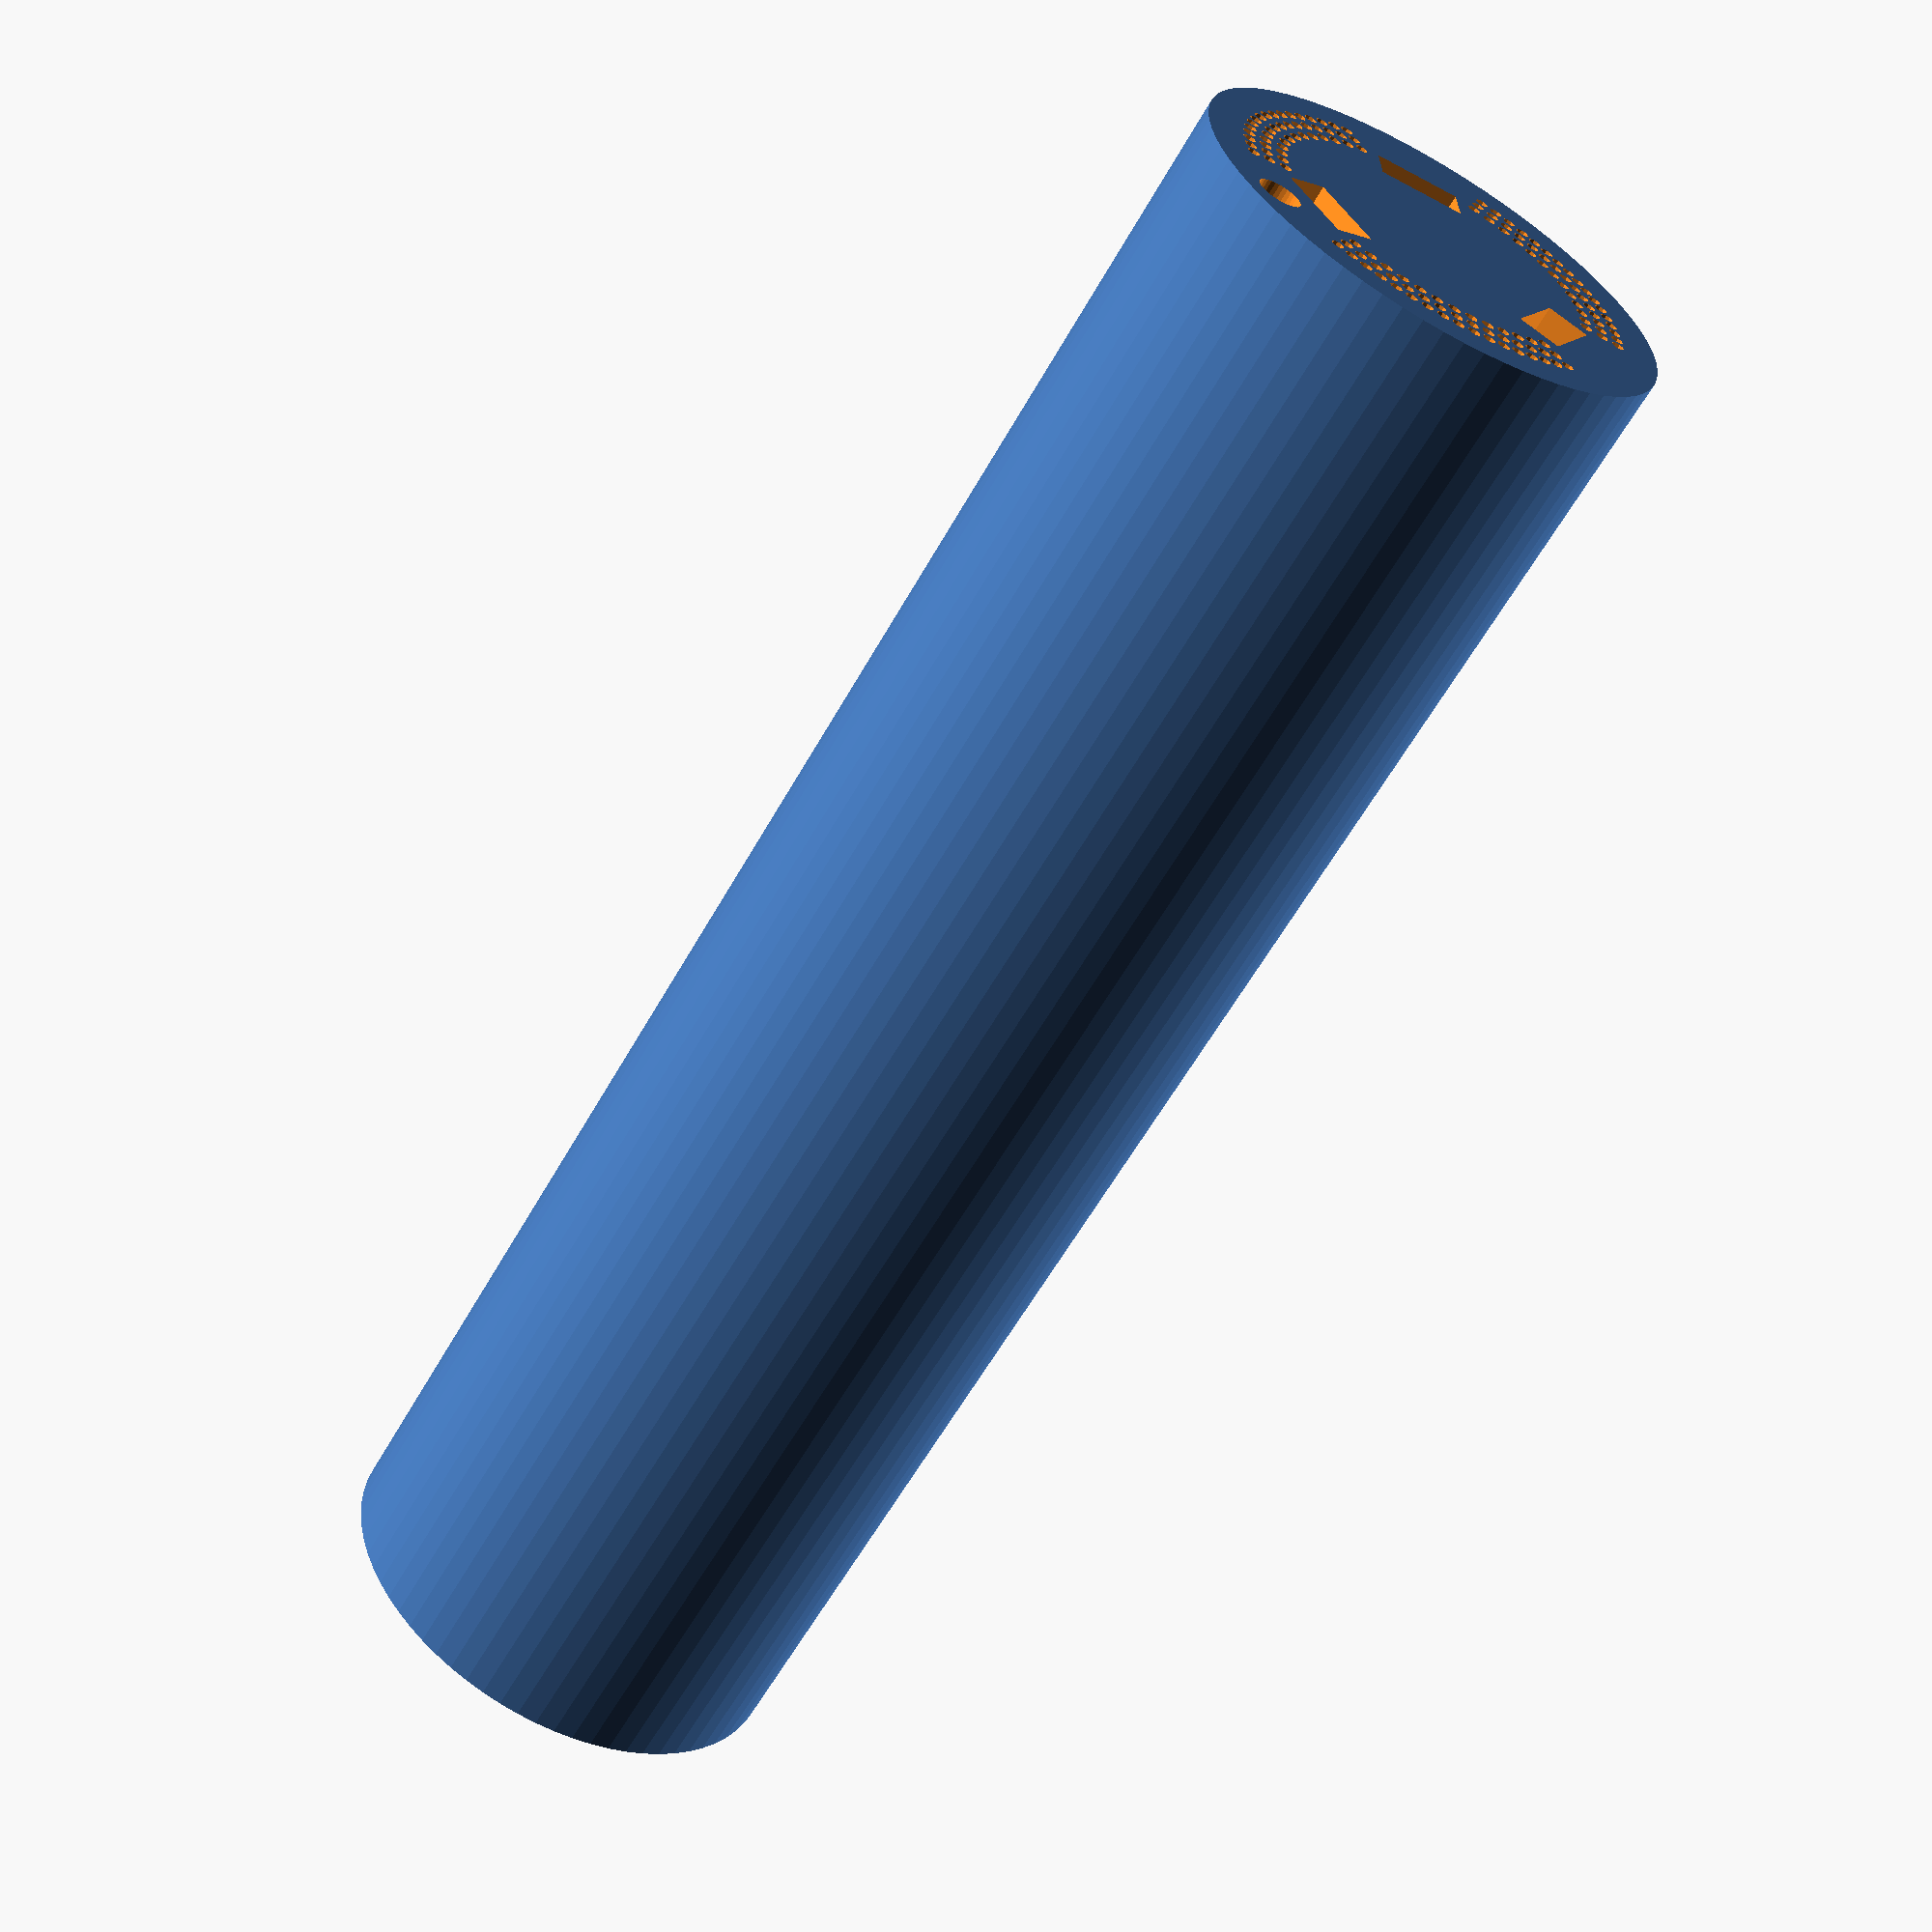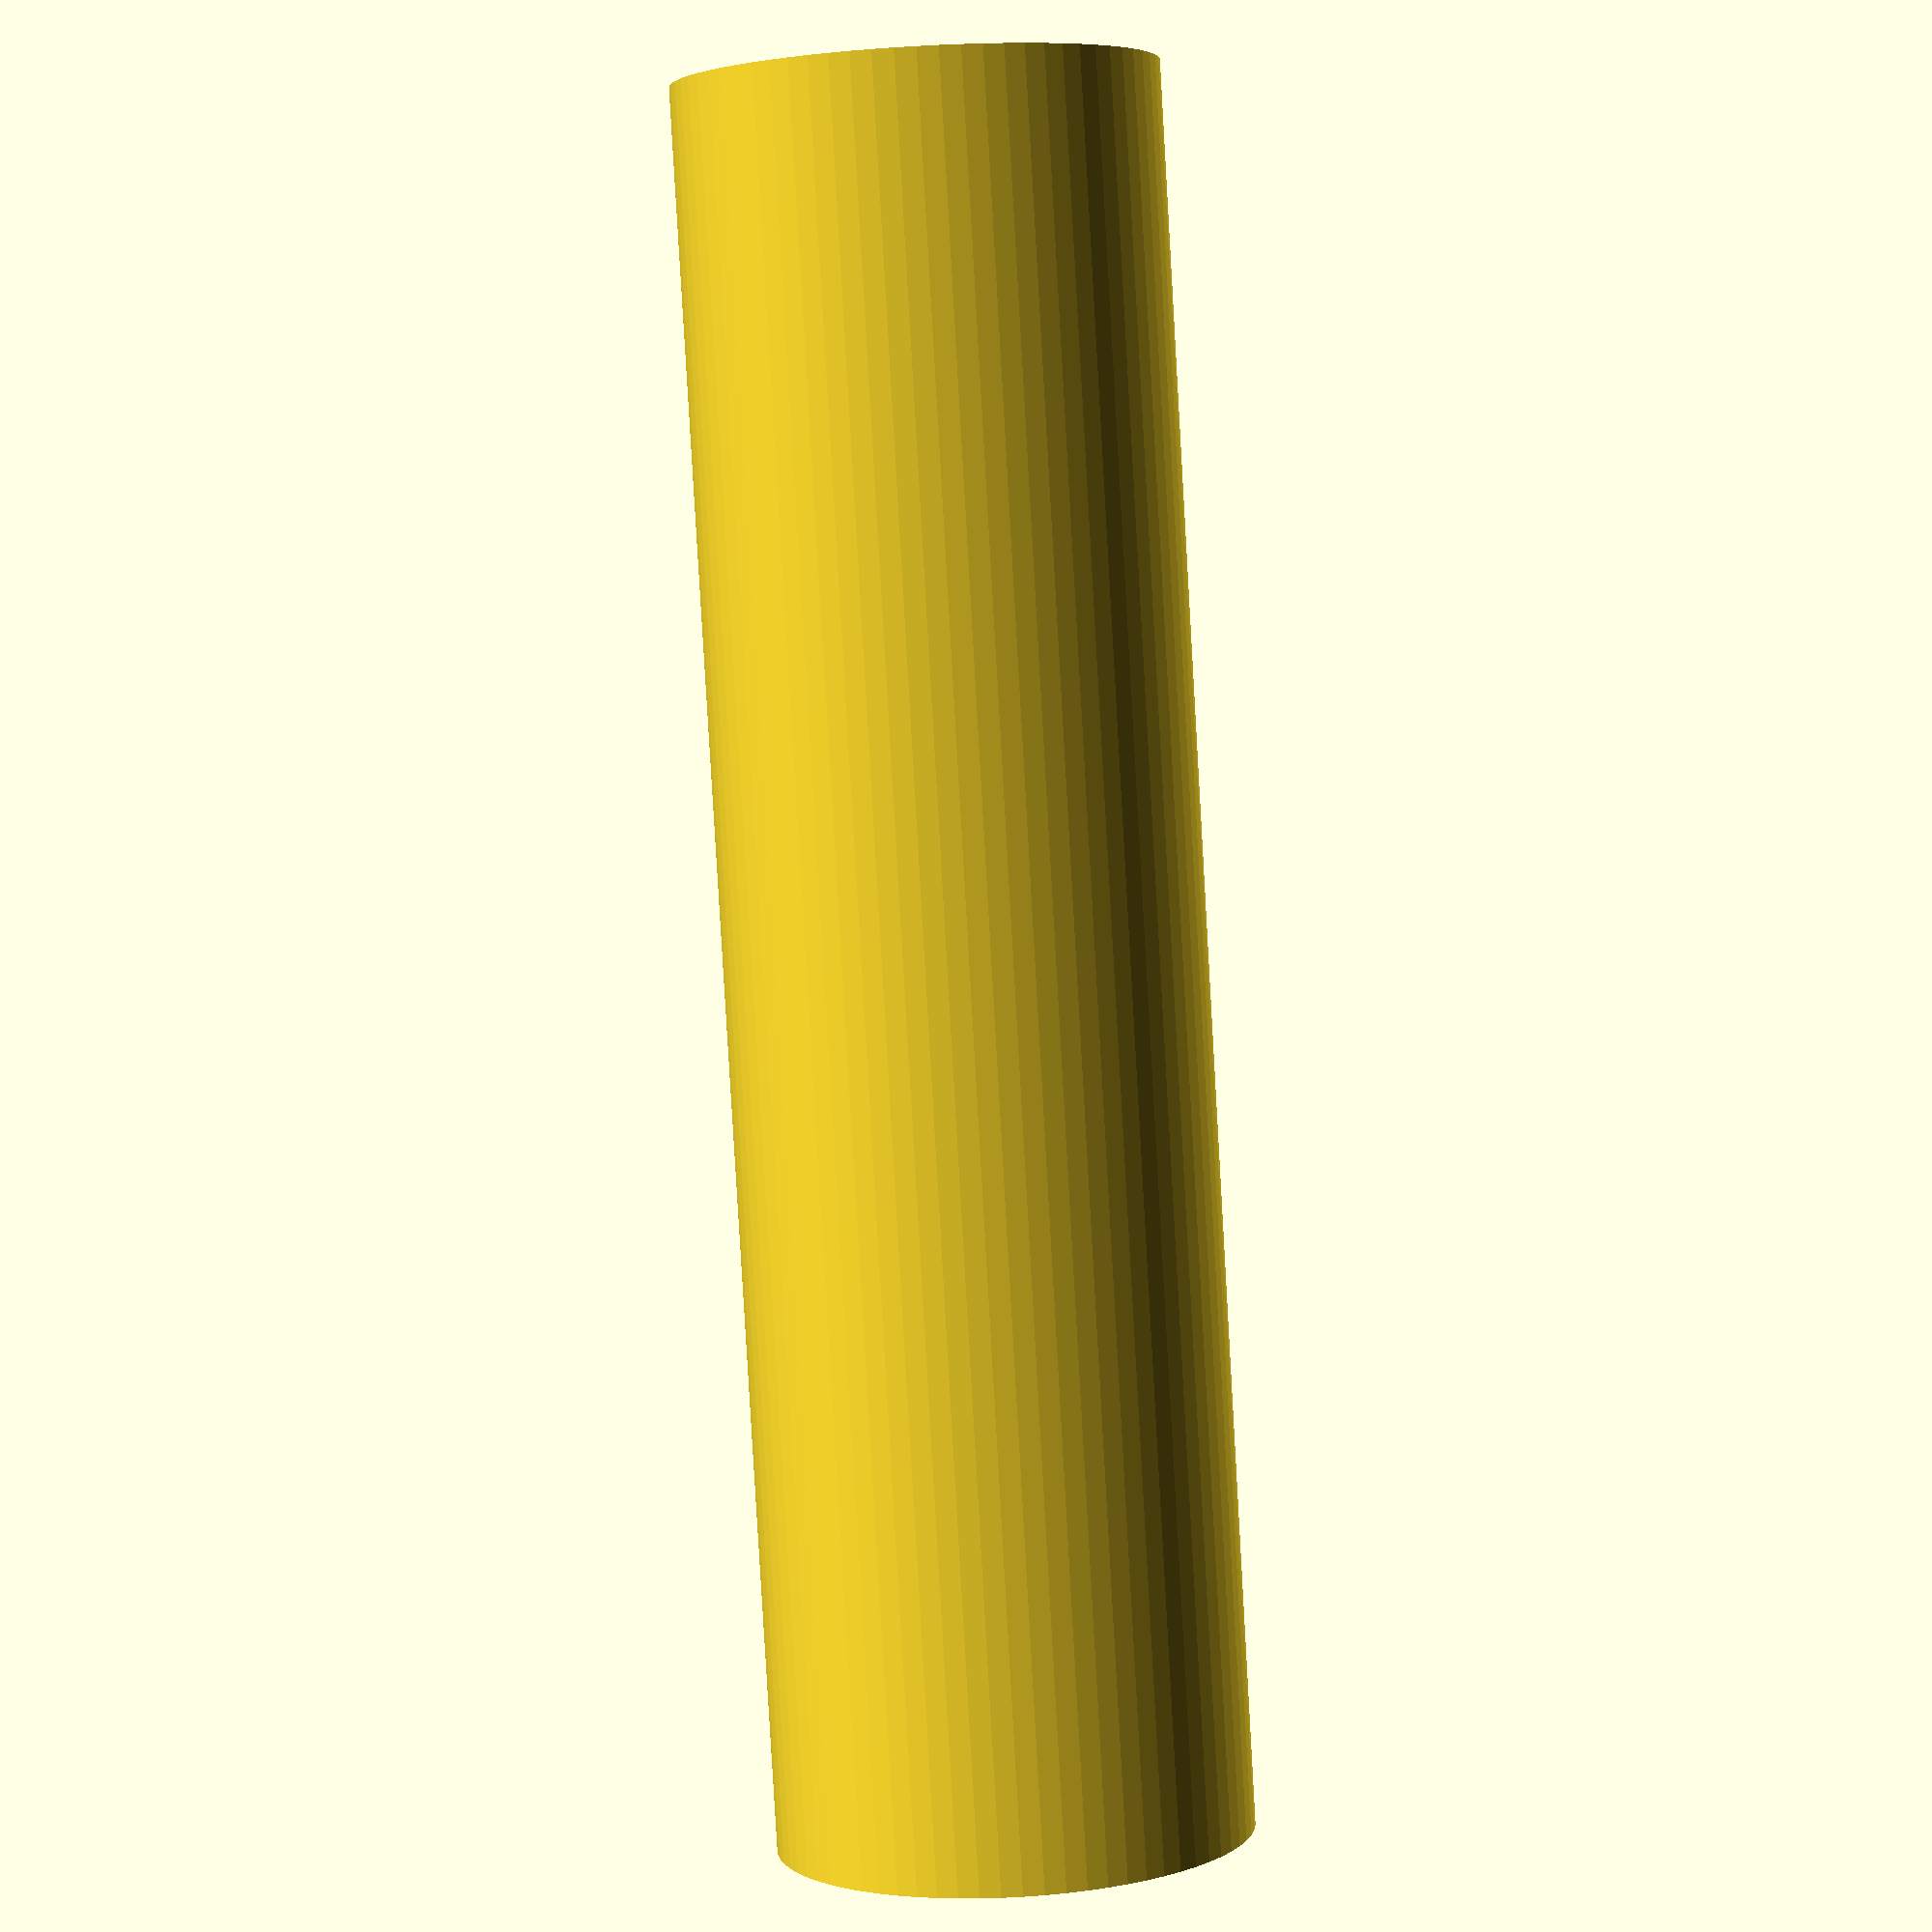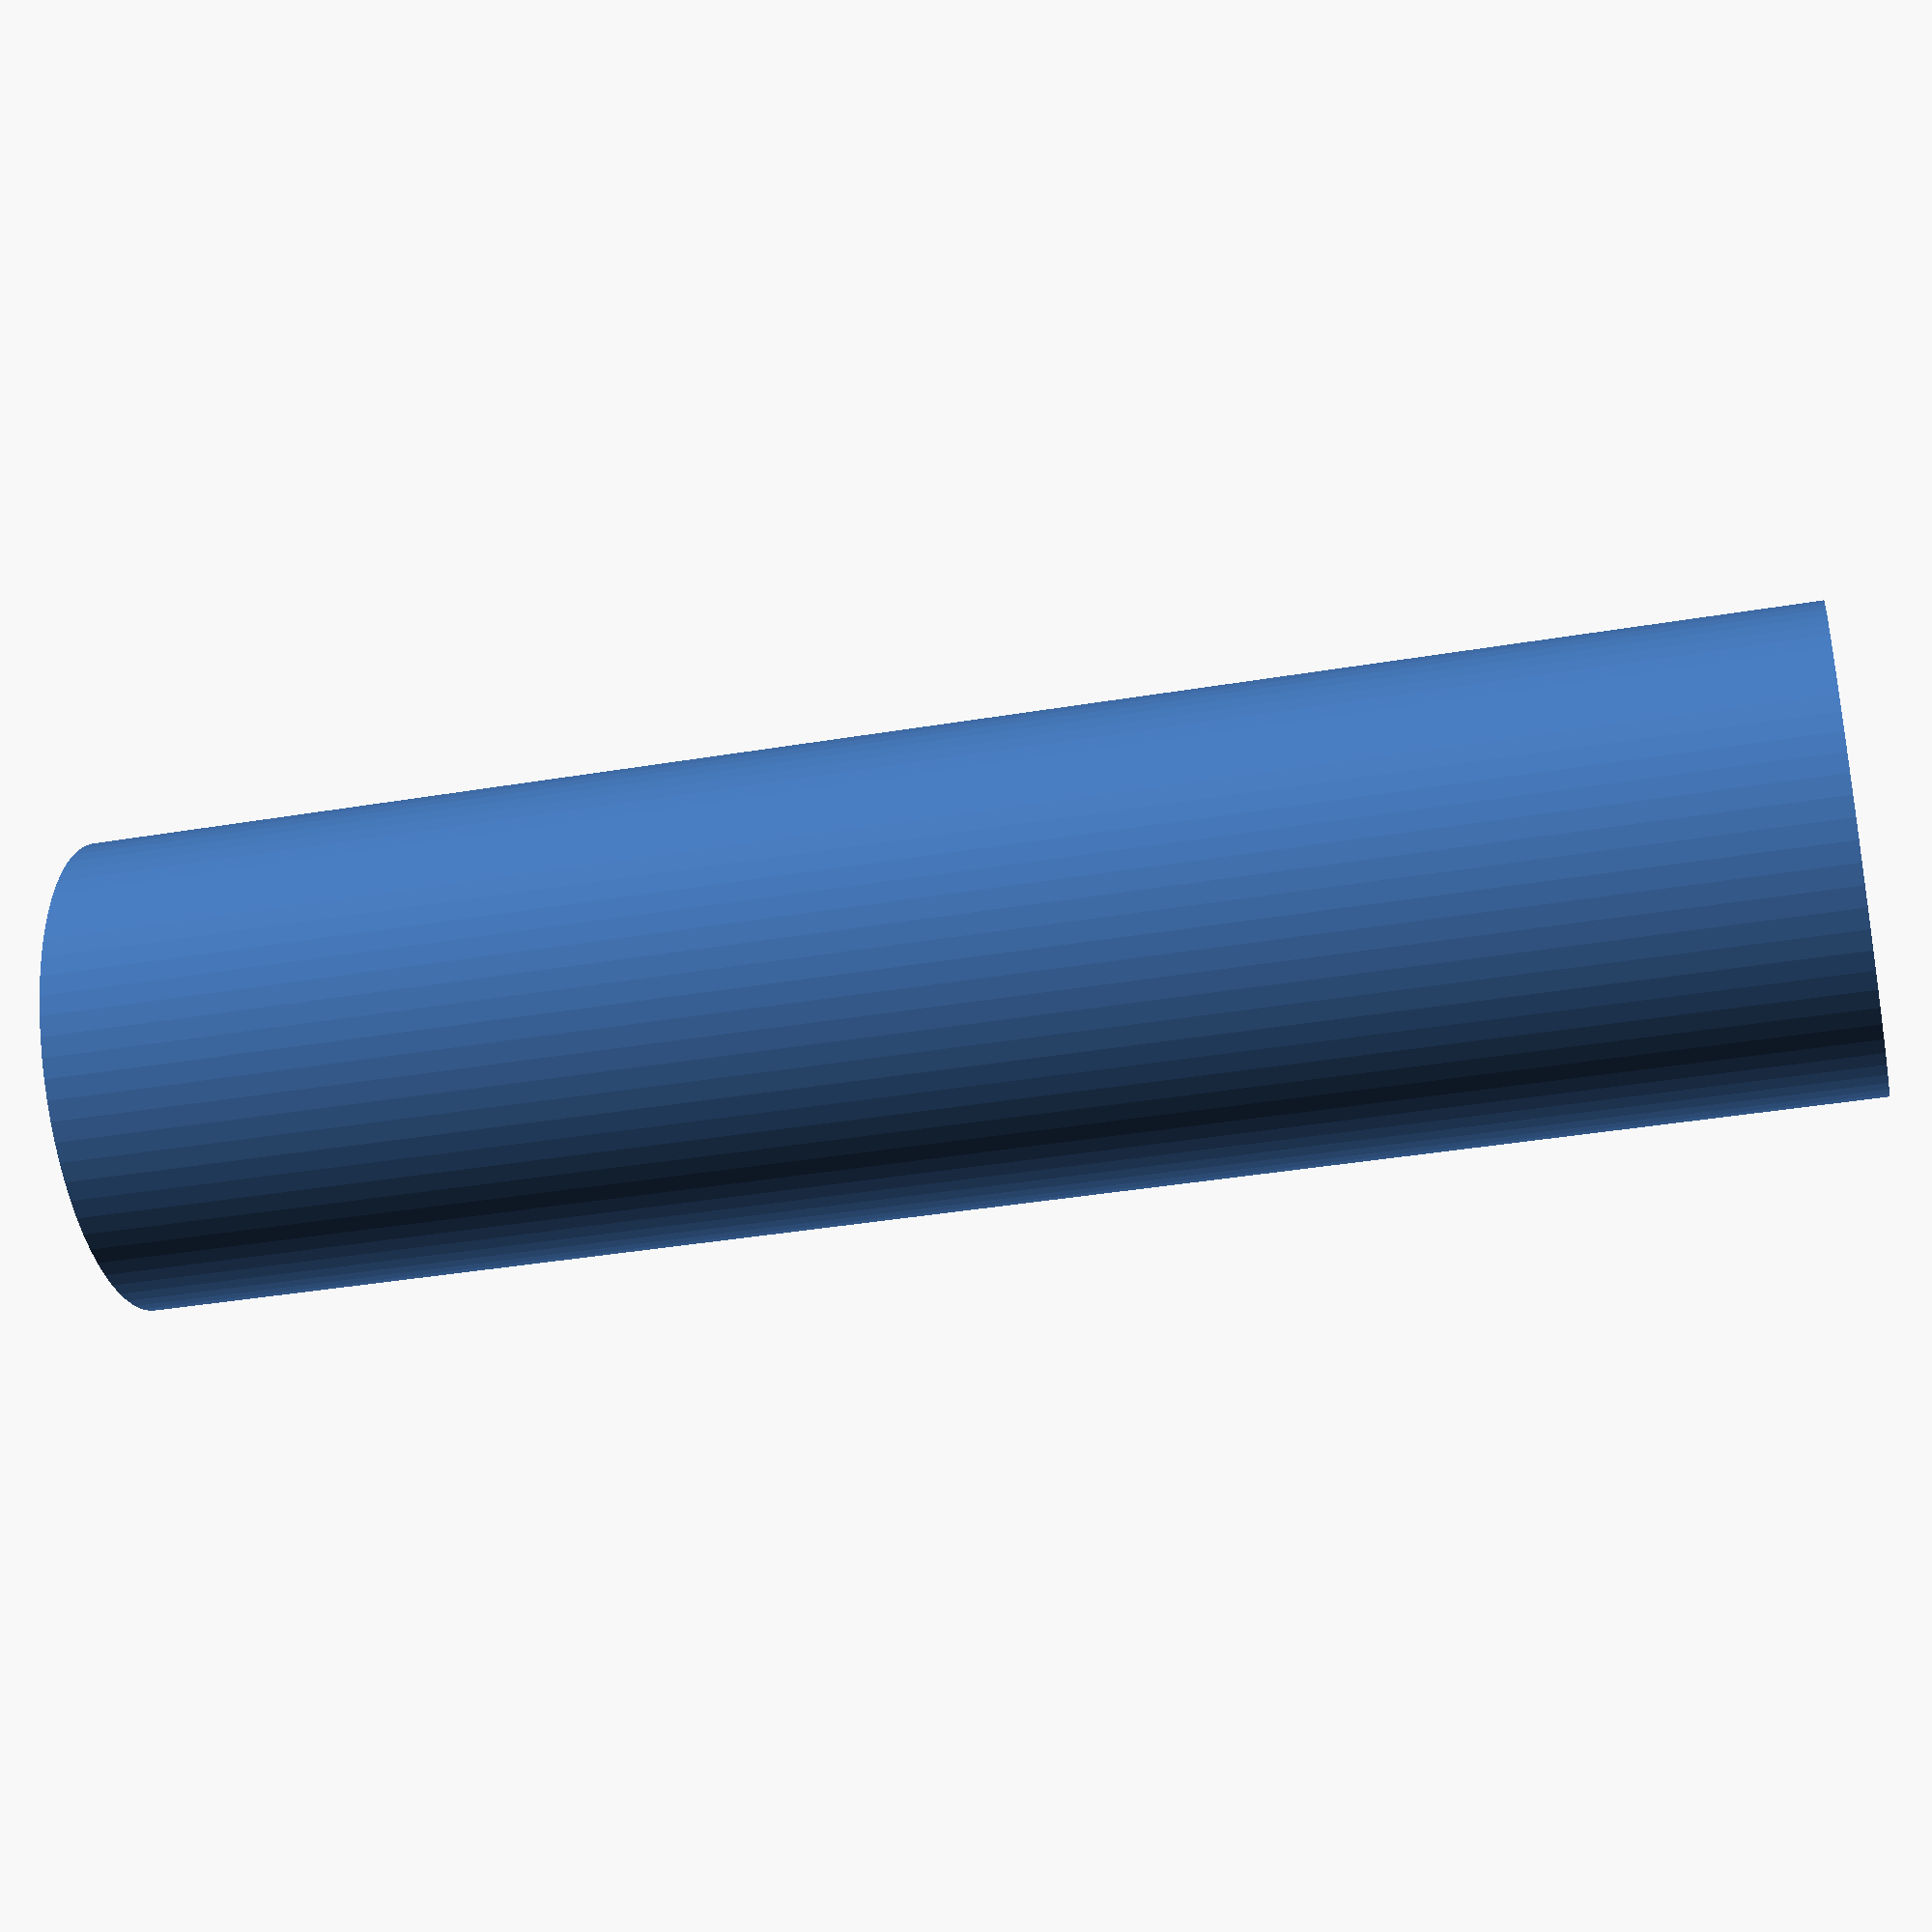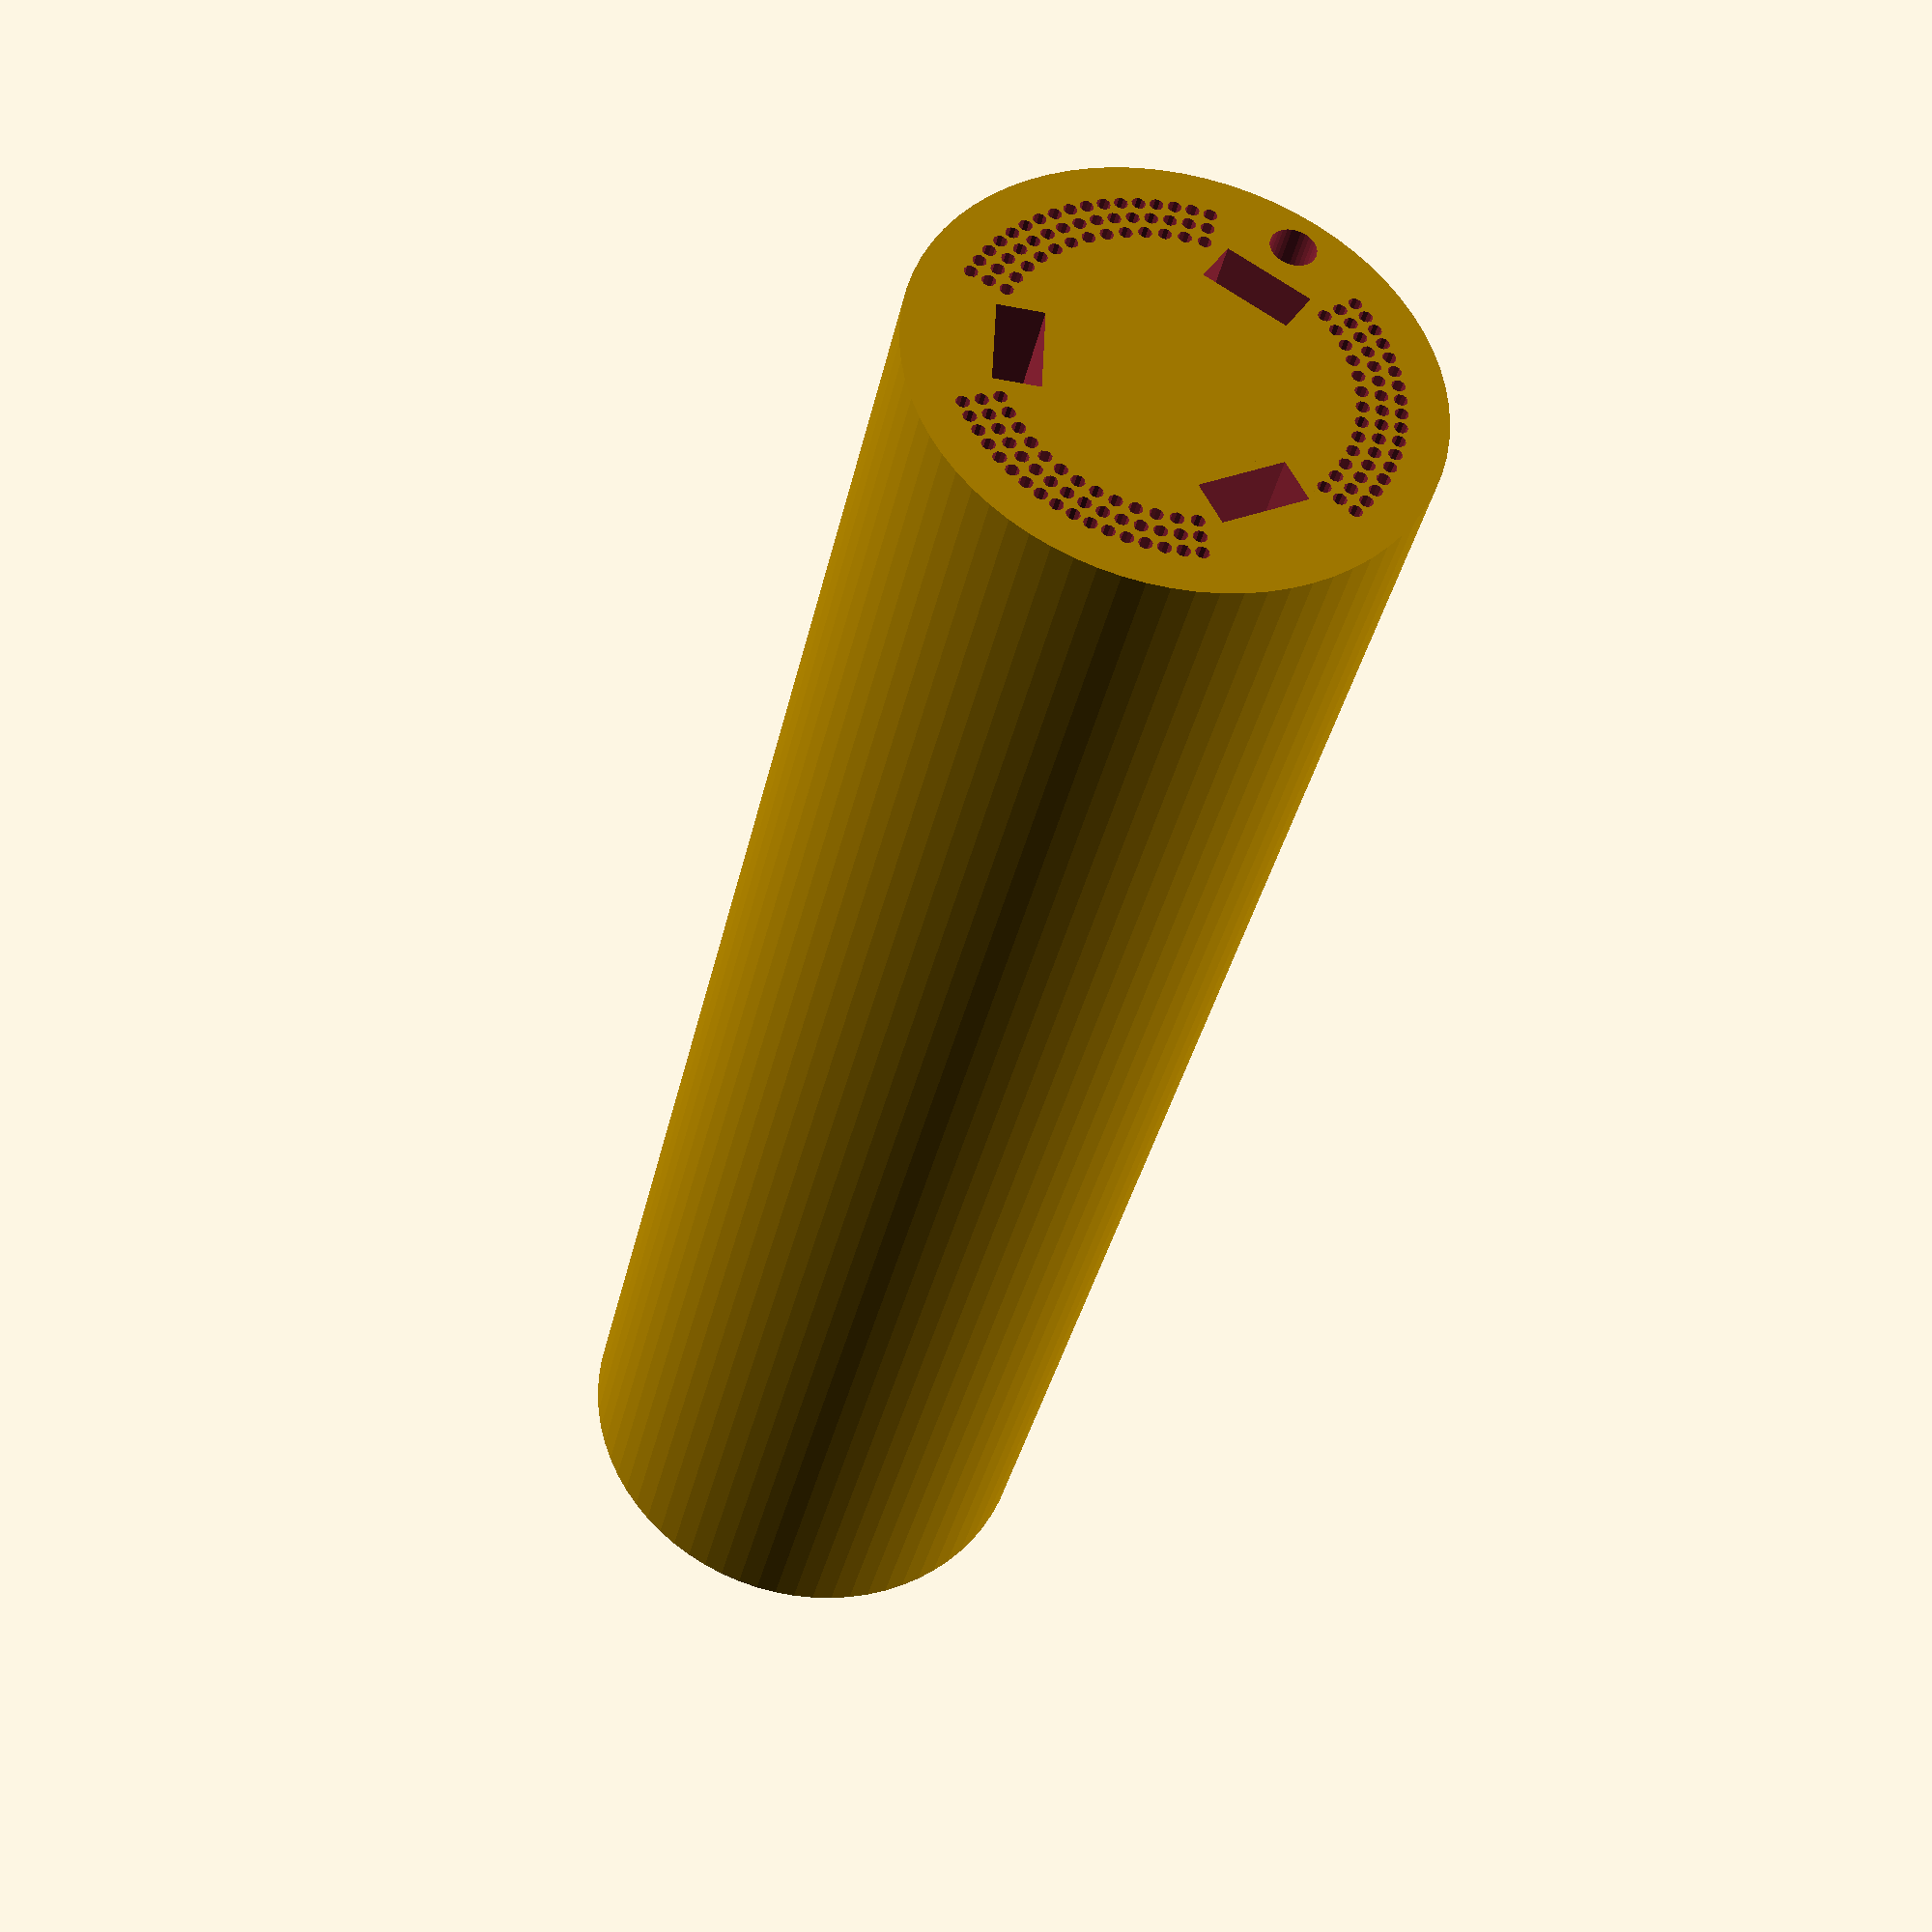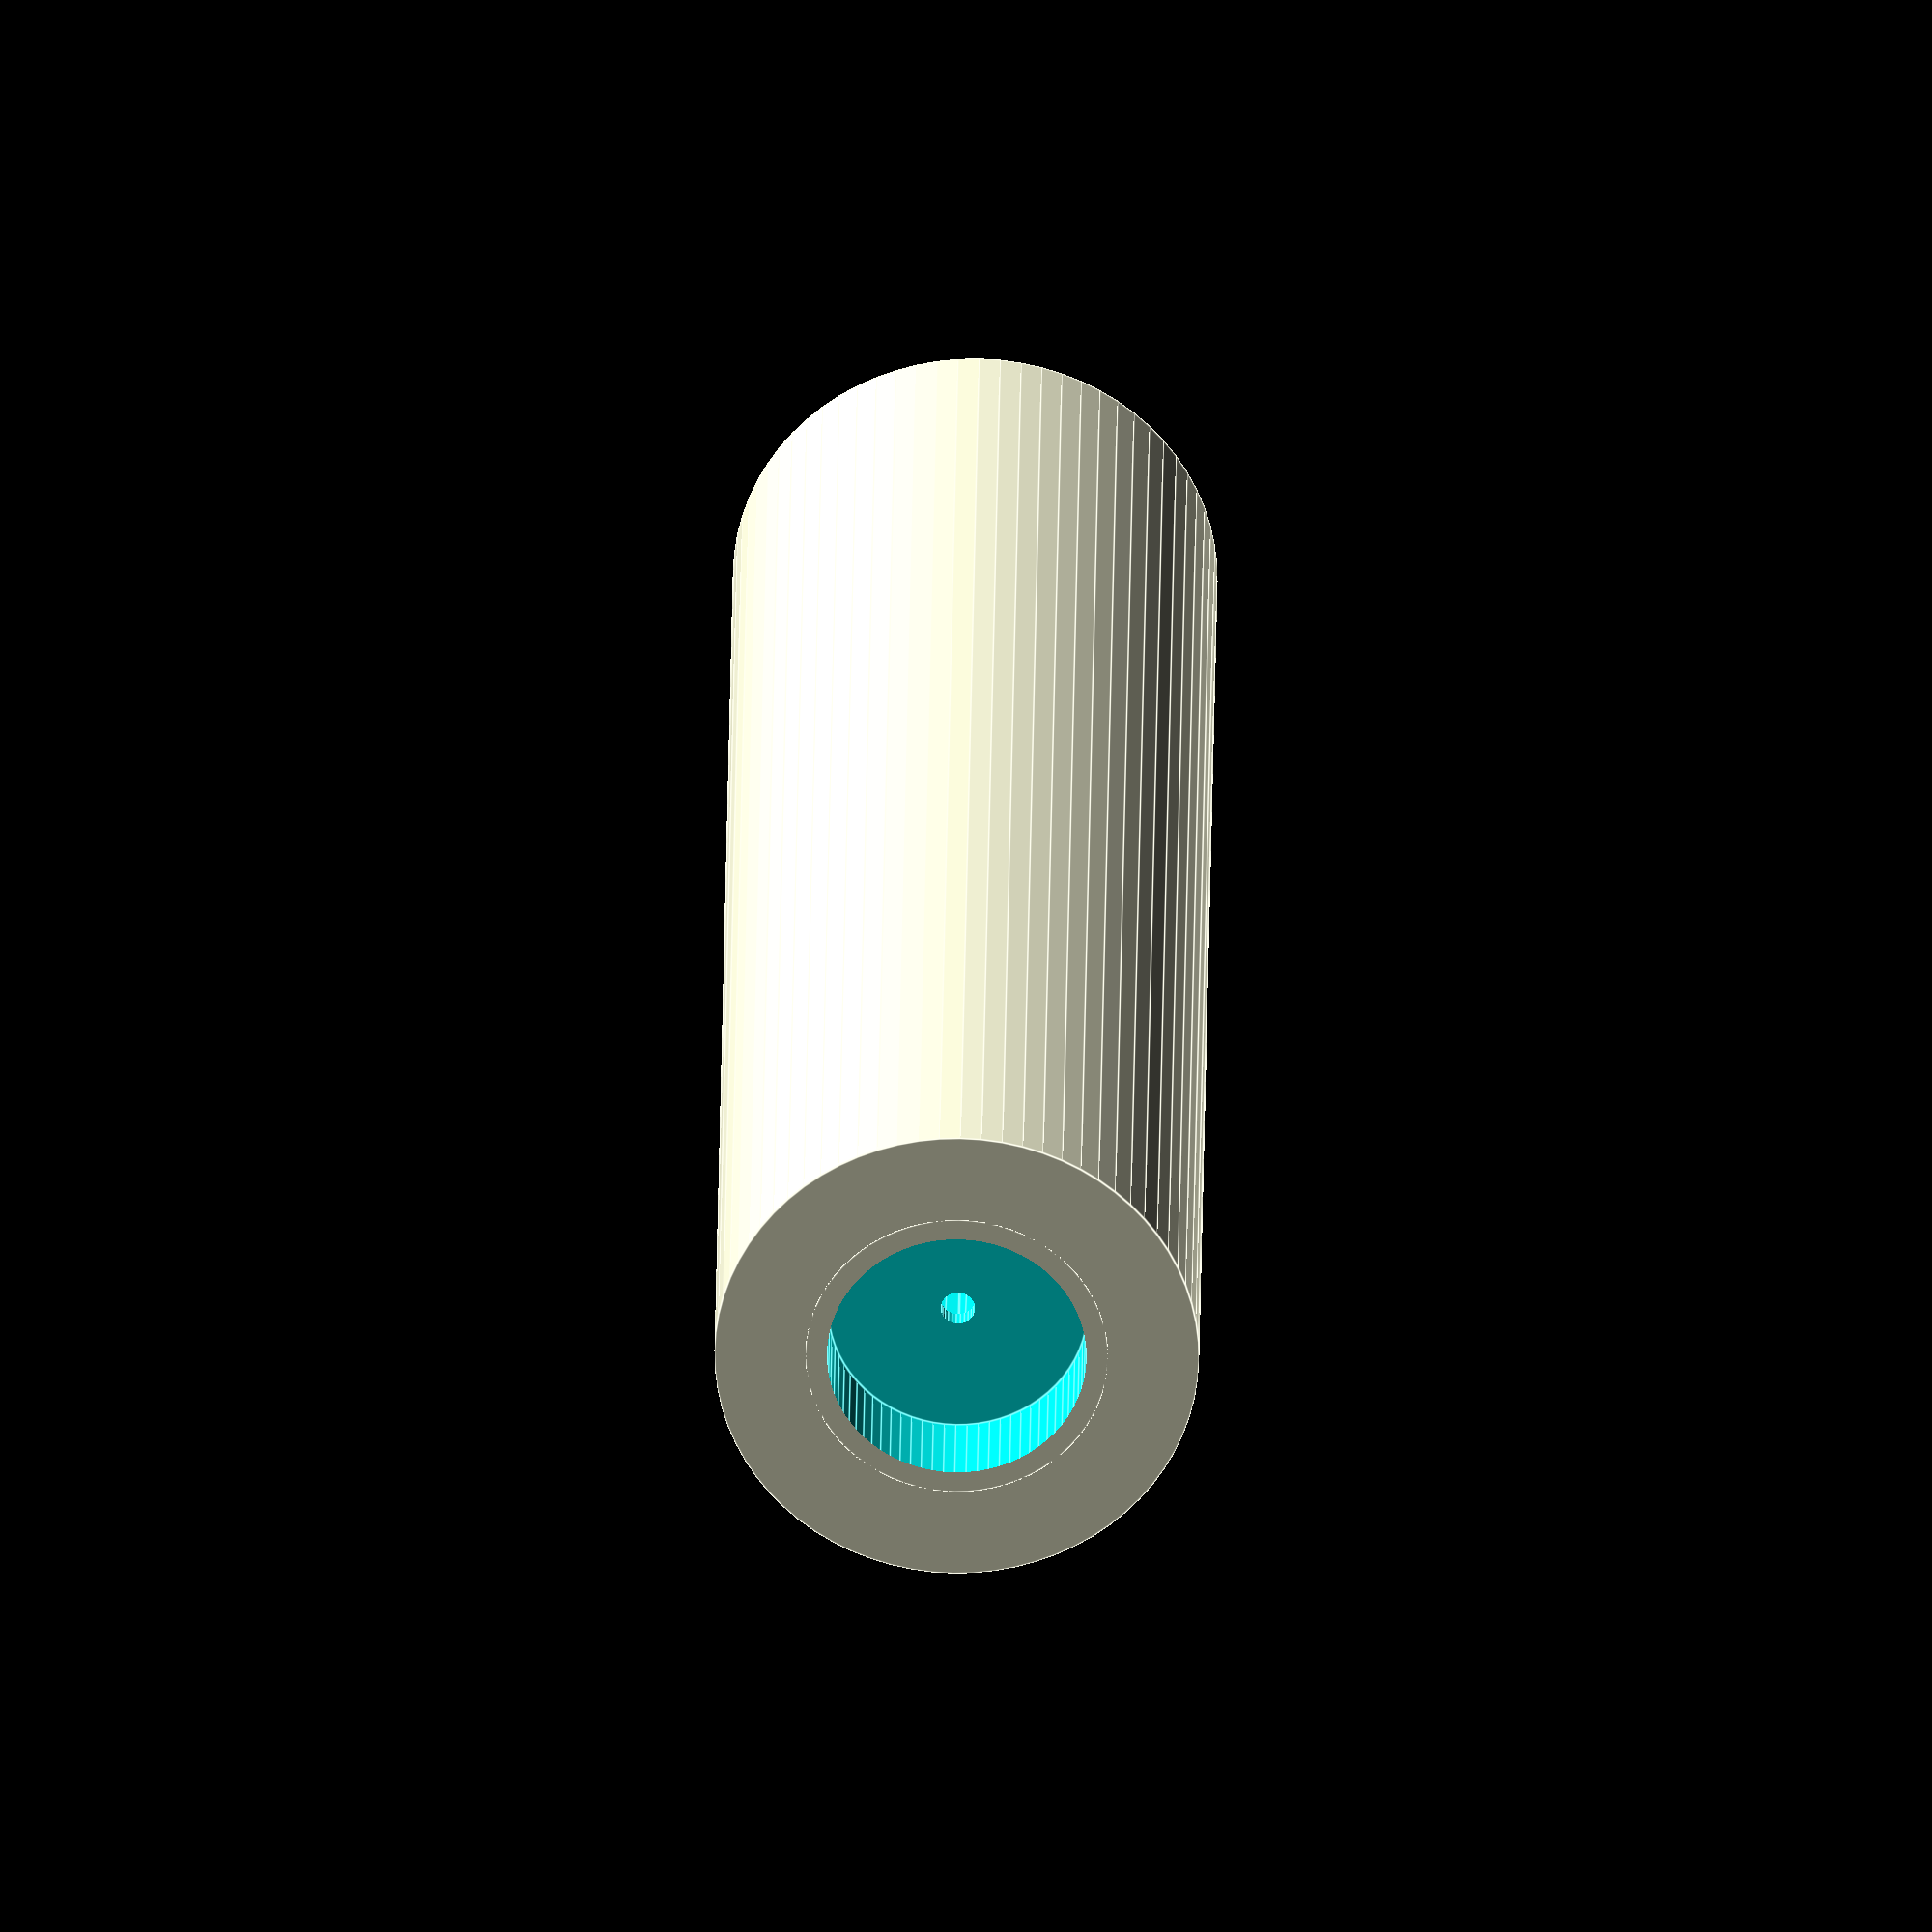
<openscad>
cylinder_length = 400;
cylinder_r_inner = 50;
cylinder_r_outer = 56;
groove_depth = 3;
groove_fillet = 3;
groove_width = 28;
injection_end_h = 4;
extraction_end_h = 4;

waveguide_lx = 10;
waveguide_ly = 20;
waveguide_wall_d = 2;
waveguide_h = 40;
waveguide_angle = 40;
waveguide_r = 25;
waveguide_fillet = 2;

injection_tube_r = 5;
injection_tube_wall_d = 1;
injection_tube_h = 40;
injection_tube_R = 47;

injection_plug_h = 40;
injection_plug_r1 = 20;
injection_plug_r2 = 10;

extraction_cyl_r = 35;
extraction_cyl_offset = 5;
extraction_cyl_h = 30;
extraction_hole_r = 4;

grill_hole_r = 1.5;
grill_sector_angle = 75;

$fa = 5;
$fs = 1;

cylinder_outer_length = cylinder_length + injection_end_h + extraction_end_h;

module body() {
    difference() {
        cylinder(r=cylinder_r_outer, h=cylinder_outer_length);
        translate([0, 0, injection_end_h])
        linear_extrude(cylinder_length)
        offset(r=-groove_fillet) offset(delta=groove_fillet)
        offset(r=groove_fillet) offset(delta=-groove_fillet)
        union() {
            intersection() {
                union() {
                    circle(r=cylinder_r_inner);
                    for (i = [0:6]) {
                        rotate([0, 0, i/6 * 360])
                        resize([cylinder_r_inner + groove_depth, groove_width, 0])
                            translate([0, -0.5, 0]) square();
                    }
                }
                circle(r=cylinder_r_inner + groove_depth);
            }
        }
    }
}

module grill(r, R, N) {
    for (k = [0:3]) {
        for (i = [0:N]) {
            rotate([0, 0, k*120 + (i/N - 0.5) * grill_sector_angle])
                translate([R, 0, -1]) cylinder(r=r, h=injection_end_h+2);
        }
    }
}

module extraction_cyl() {
    translate([0, 0, cylinder_outer_length - extraction_cyl_h]) difference() {
        cylinder(r=extraction_cyl_r, h=extraction_cyl_h);
        translate([0, 0, -1]) cylinder(r=extraction_hole_r, h=extraction_cyl_offset+2);
    }
}

module injection_tube() {
    rotate([0, 0, 60]) translate([injection_tube_R, 0, 0])
        cylinder(r=injection_tube_r+injection_tube_wall_d,
                 h=injection_tube_h);
}

module injection_tube_hole() {
    rotate([0, 0, 60]) translate([injection_tube_R, 0, -1])
        cylinder(r=injection_tube_r, h=injection_tube_h+2);
}

module injection_plug() {
}

module waveguide() {
    difference() {
        linear_extrude(waveguide_h) minkowski() {
            translate([waveguide_fillet + waveguide_r, 0, 0])
            resize([waveguide_lx + 2*waveguide_wall_d - 2*waveguide_fillet,
                waveguide_ly + 2*waveguide_wall_d - 2*waveguide_fillet, 0])
                translate([0, -0.5, 0]) square();
            circle(waveguide_fillet);
        }
        
        waveguide_dh = (waveguide_lx + 2*waveguide_wall_d) * tan(waveguide_angle);
        translate([waveguide_r, 0, waveguide_h - waveguide_dh])
            rotate([0, -waveguide_angle, 0])
            resize([2*(waveguide_lx + 2*waveguide_wall_d),
                    waveguide_ly + 2*waveguide_wall_d + 2, waveguide_dh + 2])
            translate([0, -0.5, 0]) cube();
    }
}

module waveguide_hole() {
    translate([waveguide_r + waveguide_wall_d, 0, -1])
        resize([waveguide_lx, waveguide_ly, waveguide_h + 2])
        translate([0, -0.5, 0]) cube();
}

module assembly(preview) {
    difference() {
        union() {
            body();
            extraction_cyl();
            for (i = [0:3]) {
                rotate([0, 0, i*120 + 60]) waveguide();
            }
            injection_tube();
        }
        
        for (i = [0:3]) {
            rotate([0, 0, i*120 + 60]) waveguide_hole();
        }
        
        injection_tube_hole();
        
        translate([0, 0,
            cylinder_outer_length - extraction_cyl_h + extraction_cyl_offset])
        cylinder(r=extraction_cyl_r-extraction_cyl_offset, h=extraction_cyl_h + 1);

        if (!preview) {
            grill(grill_hole_r, 46, 16);
            grill(grill_hole_r, 42, 14);
            grill(grill_hole_r, 38, 12);
        }
    }
}

assembly(false);
//assembly(true);
//projection(cut=true) translate([0, 0, -100]) assembly(true);

</openscad>
<views>
elev=60.4 azim=91.5 roll=150.7 proj=p view=wireframe
elev=85.8 azim=174.0 roll=3.3 proj=p view=solid
elev=217.6 azim=103.6 roll=257.8 proj=p view=solid
elev=215.9 azim=117.3 roll=11.8 proj=p view=wireframe
elev=153.8 azim=95.9 roll=179.4 proj=o view=edges
</views>
